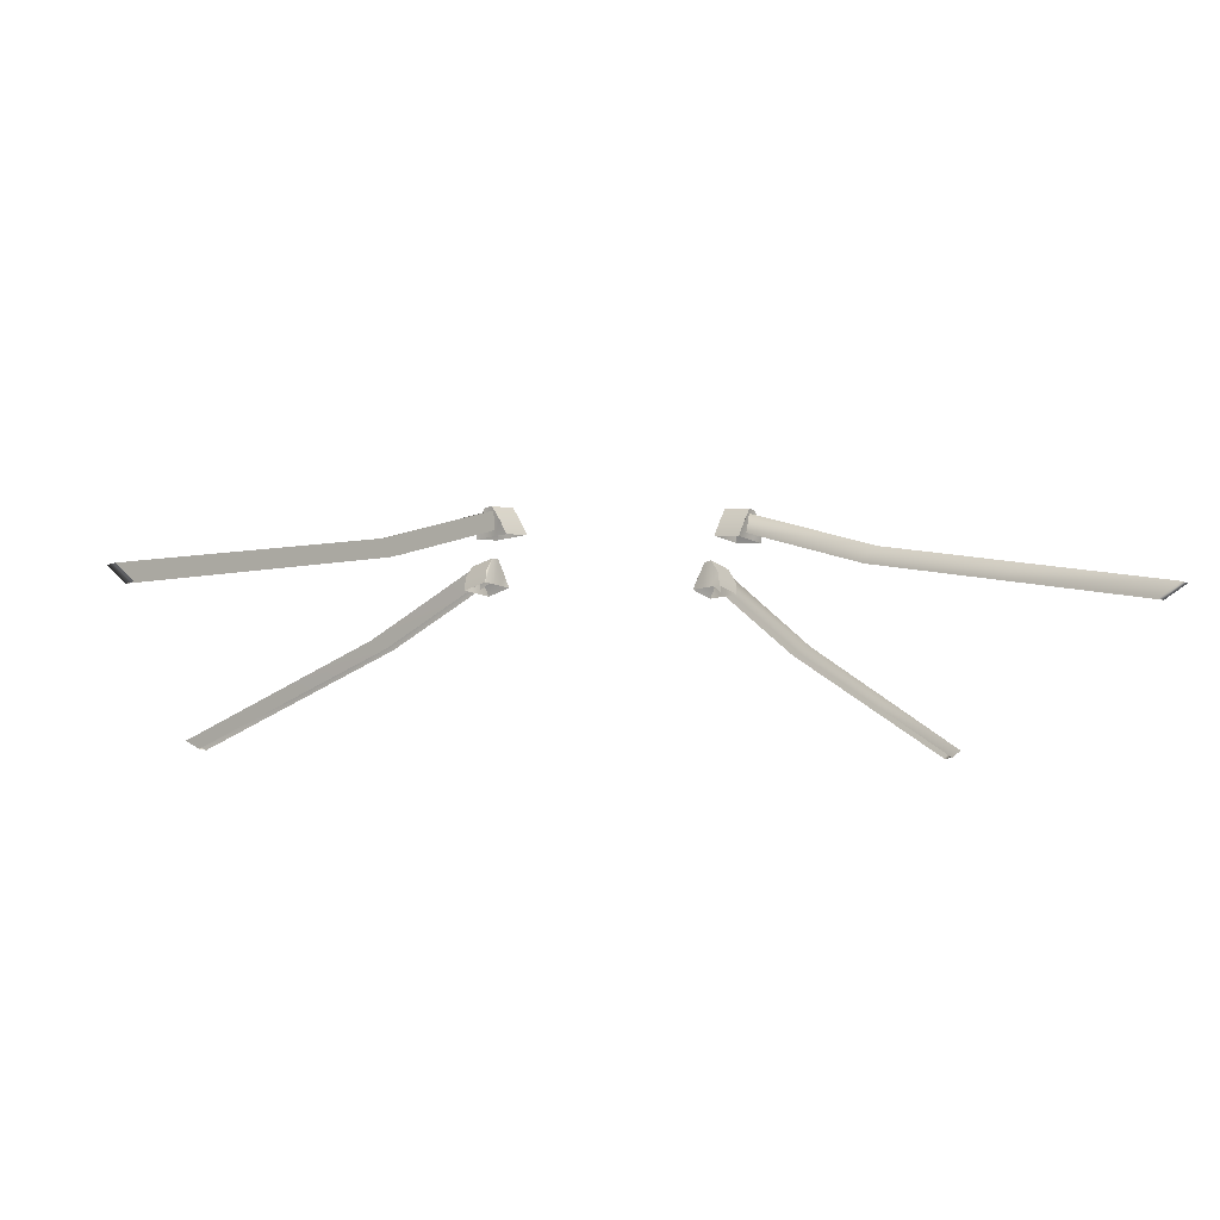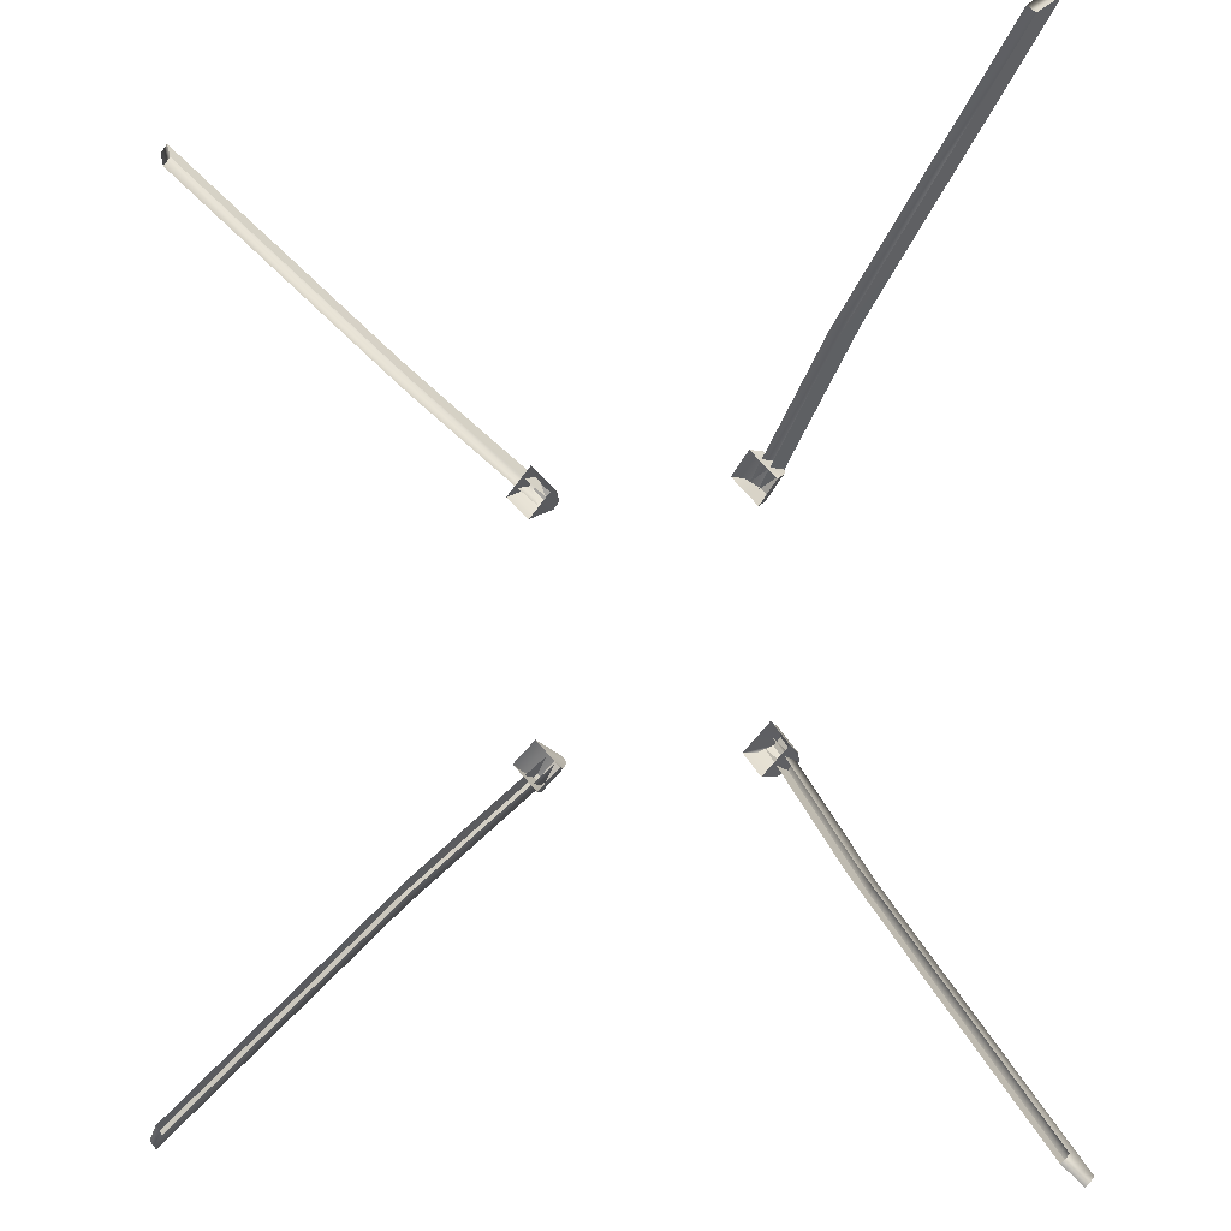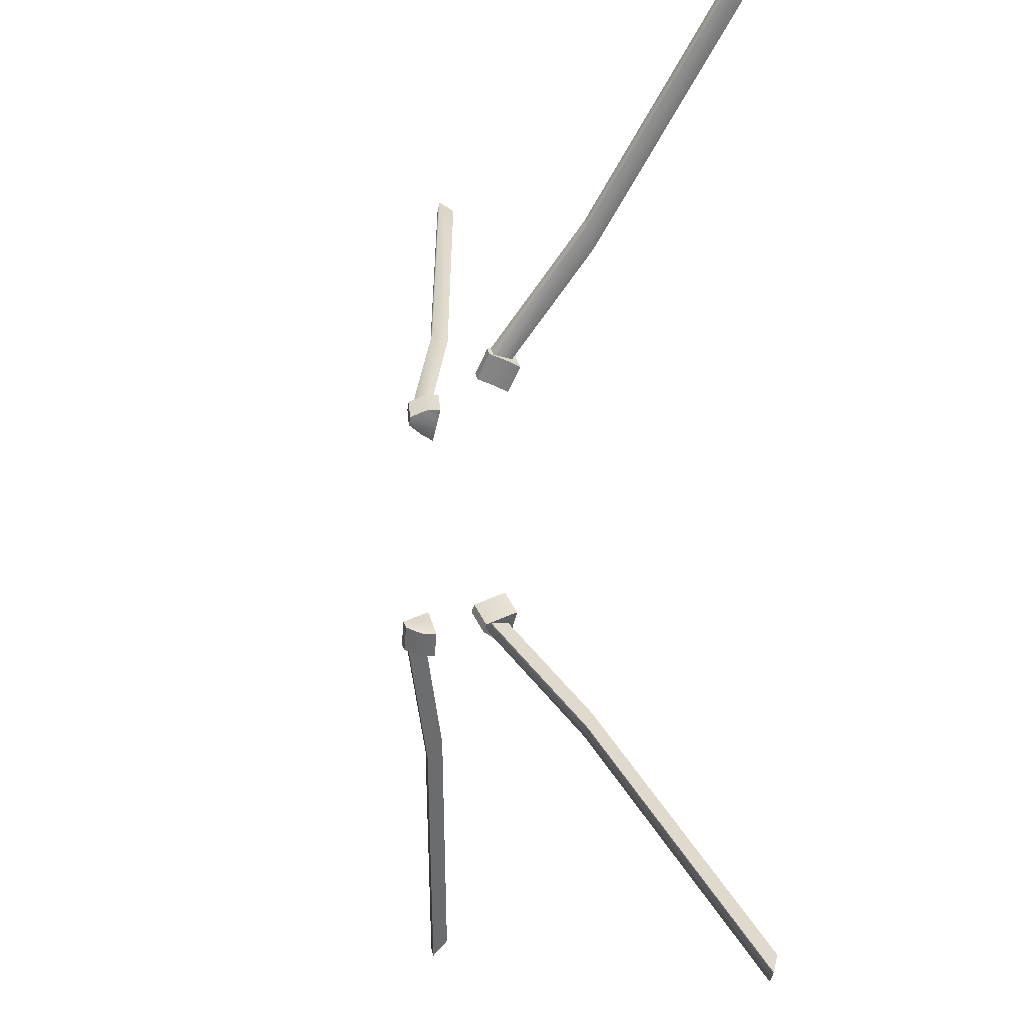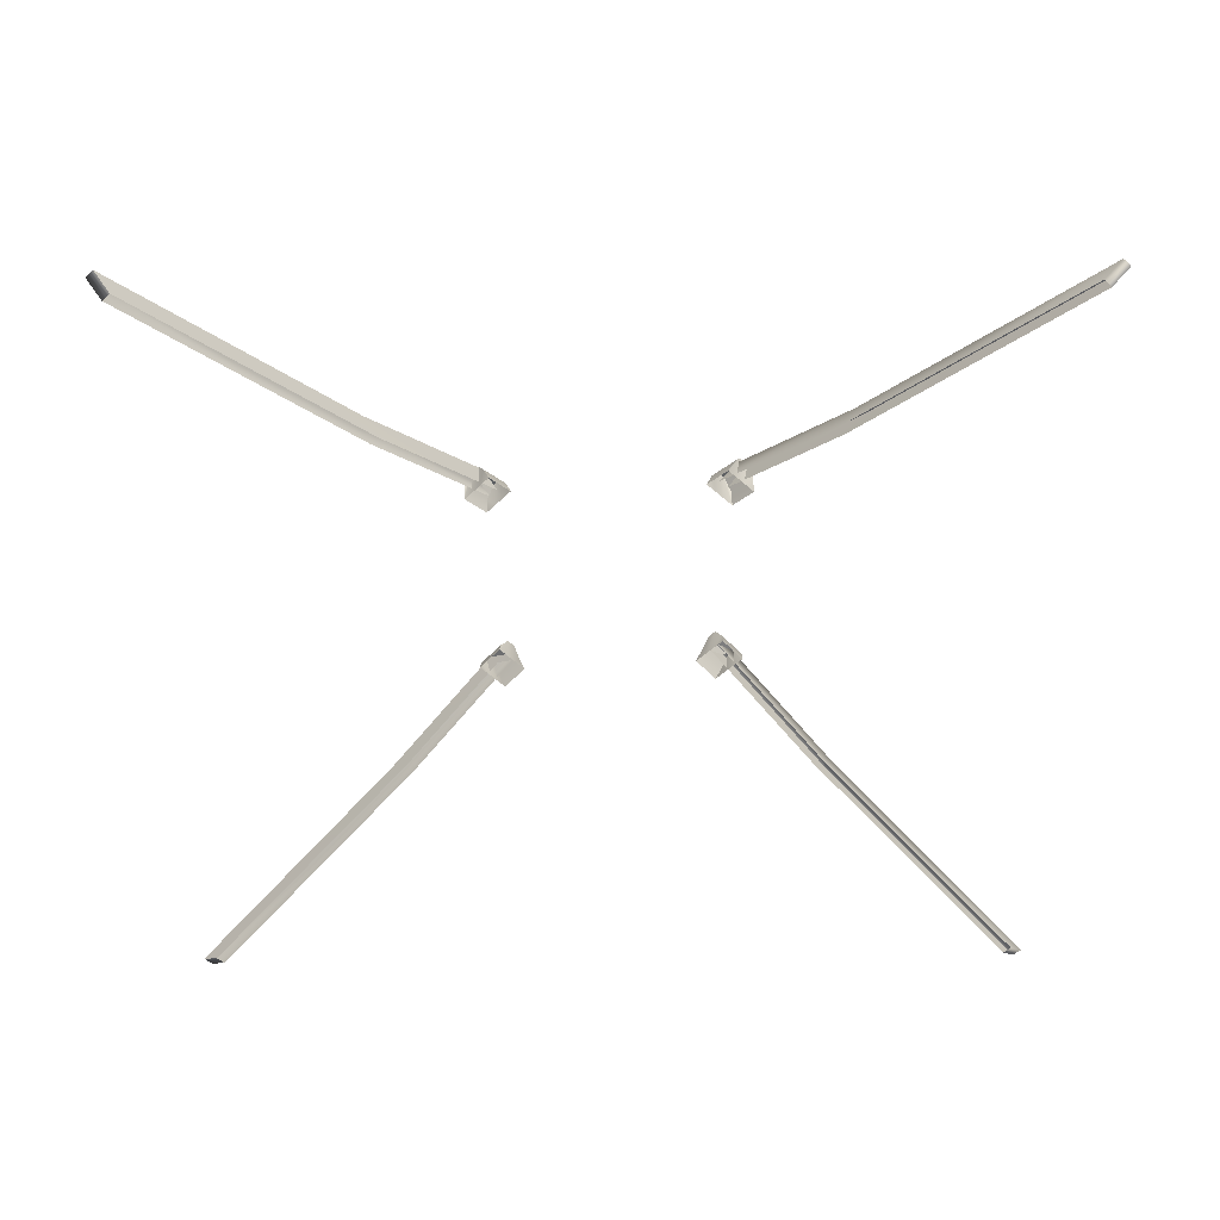
<metadata>
{"format":"obj","ext":"obj","renderer":"f3d","projection":"perspective","resolution":1024,"background":"white","views":[{"elev":-12.4,"azim":85.1,"up":"+Y"},{"elev":-6.2,"azim":32.4,"up":"+Z"},{"elev":-9.1,"azim":-110.1,"up":"+Z"},{"elev":-49.7,"azim":-89.7,"up":"+Y"}]}
</metadata>
<code>
g Object11
v 1.154 1.82 6.77
v 2.875 5.638 5.033
v -2.407 6.869 -0.2147
v -4.128 3.051 1.522
v 2.875 5.638 5.033
v 4.626 5.435 3.268
v -0.6563 6.666 -1.98
v -2.407 6.869 -0.2147
v 4.626 5.435 3.268
v 6.401 1.699 1.478
v 1.119 2.93 -3.77
v -0.6563 6.666 -1.98
v -0.1784 -1.76 6.779
v 2.283 -1.817 4.296
v 2.875 5.638 5.033
v 1.154 1.82 6.77
v 4.033 -1.857 2.532
v 4.626 5.435 3.268
v 6.697 -1.919 -0.155
v 6.401 1.699 1.478
v 6.697 -1.919 -0.155
v 1.415 -0.6879 -5.403
v 1.415 -0.6879 -5.403
v -1.249 -0.6265 -2.715
v -0.6563 6.666 -1.98
v 1.119 2.93 -3.77
v -2.999 -0.5862 -0.9513
v -2.407 6.869 -0.2147
v -5.46 -0.5295 1.531
v -4.128 3.051 1.522
v -5.46 -0.5295 1.531
v -0.1784 -1.76 6.779
v 58.47 -19.68 56.45
v 85.64 -29.63 83.63
v 54.22 -22.64 52.9
v 81.39 -32.59 80.09
v 31.3 -9.725 29.27
v 27.05 -12.69 25.72
v 4.129 4.796 2.092
v -0.117 1.835 -1.454
v 83.67 -29.63 85.6
v 56.5 -19.68 58.42
v 52.25 -22.64 54.87
v 79.42 -32.59 82.06
v 29.33 -9.725 31.24
v 25.08 -12.69 27.69
v 2.159 4.797 4.062
v -2.087 1.835 0.5158
v 85.64 -29.63 83.63
v 58.47 -19.68 56.45
v 81.39 -32.59 80.09
v 85.64 -29.63 83.63
v 58.47 -19.68 56.45
v 31.3 -9.725 29.27
v 31.3 -9.725 29.27
v 4.129 4.796 2.092
v -62.76 1.76 2.842
v -61.06 5.619 4.527
v -55.81 6.85 -0.7456
v -57.51 2.991 -2.431
v -61.06 5.619 4.527
v -59.36 5.456 6.213
v -54.11 6.687 0.9401
v -55.81 6.85 -0.7456
v -59.36 5.456 6.213
v -57.66 1.76 7.899
v -52.4 2.991 2.626
v -54.11 6.687 0.9401
v -62.79 -1.839 1.49
v -60.4 -1.839 3.862
v -61.06 5.619 4.527
v -62.76 1.76 2.842
v -58.7 -1.839 5.548
v -59.36 5.456 6.213
v -56.11 -1.839 8.116
v -57.66 1.76 7.899
v -56.11 -1.839 8.116
v -50.85 -0.6082 2.843
v -50.85 -0.6082 2.843
v -53.44 -0.6082 0.2748
v -54.11 6.687 0.9401
v -52.4 2.991 2.626
v -55.14 -0.6082 -1.411
v -55.81 6.85 -0.7456
v -57.54 -0.6082 -3.784
v -57.51 2.991 -2.431
v -57.54 -0.6082 -3.784
v -62.79 -1.839 1.49
v -112.5 -19.68 60.06
v -139.7 -29.63 87.23
v -109 -22.64 55.81
v -136.2 -32.59 82.98
v -85.36 -9.725 32.89
v -81.81 -12.69 28.64
v -58.18 4.796 5.719
v -54.64 1.835 1.473
v -141.7 -29.63 85.26
v -114.5 -19.68 58.09
v -111 -22.64 53.84
v -138.1 -32.59 81.01
v -87.33 -9.725 30.92
v -83.78 -12.69 26.67
v -60.15 4.796 3.749
v -56.61 1.835 -0.4972
v -139.7 -29.63 87.23
v -112.5 -19.68 60.06
v -136.2 -32.59 82.98
v -139.7 -29.63 87.23
v -112.5 -19.68 60.06
v -85.36 -9.725 32.89
v -85.36 -9.725 32.89
v -58.18 4.796 5.719
v -55.55 1.692 -64.52
v -57.27 5.595 -62.89
v -52.06 6.827 -57.57
v -50.35 2.924 -59.2
v -57.27 5.595 -62.89
v -58.96 5.476 -61.29
v -53.75 6.708 -55.97
v -52.06 6.827 -57.57
v -58.96 5.476 -61.29
v -60.62 1.825 -59.71
v -55.41 3.057 -54.4
v -53.75 6.708 -55.97
v -54.16 -1.923 -64.56
v -56.53 -1.861 -62.3
v -57.27 5.595 -62.89
v -55.55 1.692 -64.52
v -58.22 -1.816 -60.7
v -58.96 5.476 -61.29
v -60.79 -1.749 -58.26
v -60.62 1.825 -59.71
v -60.79 -1.749 -58.26
v -55.58 -0.5167 -52.94
v -55.58 -0.5167 -52.94
v -53.01 -0.5843 -55.38
v -53.75 6.708 -55.97
v -55.41 3.057 -54.4
v -51.32 -0.6288 -56.98
v -52.06 6.827 -57.57
v -48.95 -0.6913 -59.24
v -50.35 2.924 -59.2
v -48.95 -0.6913 -59.24
v -54.16 -1.923 -64.56
v -112.8 -19.68 -114.4
v -140 -29.63 -141.6
v -108.6 -22.64 -110.9
v -135.7 -32.59 -138.1
v -85.63 -9.725 -87.24
v -81.38 -12.69 -83.7
v -58.46 4.796 -60.06
v -54.21 1.835 -56.52
v -138 -29.63 -143.6
v -110.8 -19.68 -116.4
v -106.6 -22.64 -112.8
v -133.8 -32.59 -140
v -83.66 -9.725 -89.21
v -79.41 -12.69 -85.67
v -56.49 4.796 -62.03
v -52.24 1.835 -58.49
v -140 -29.63 -141.6
v -112.8 -19.68 -114.4
v -135.7 -32.59 -138.1
v -140 -29.63 -141.6
v -112.8 -19.68 -114.4
v -85.63 -9.725 -87.24
v -85.63 -9.725 -87.24
v -58.46 4.796 -60.06
v 9.22 1.76 -57.78
v 7.46 5.619 -59.42
v 2.26 6.85 -54.09
v 4.02 2.991 -52.45
v 7.46 5.619 -59.42
v 5.7 5.456 -61.07
v 0.4998 6.687 -55.74
v 2.26 6.85 -54.09
v 5.7 5.456 -61.07
v 3.94 1.76 -62.71
v -1.26 2.991 -57.39
v 0.4998 6.687 -55.74
v 9.281 -1.839 -56.43
v 6.804 -1.839 -58.75
v 7.46 5.619 -59.42
v 9.22 1.76 -57.78
v 5.044 -1.839 -60.39
v 5.7 5.456 -61.07
v 2.363 -1.839 -62.9
v 3.94 1.76 -62.71
v 2.363 -1.839 -62.9
v -2.838 -0.6082 -57.58
v -2.838 -0.6082 -57.58
v -0.1564 -0.6082 -55.07
v 0.4998 6.687 -55.74
v -1.26 2.991 -57.39
v 1.604 -0.6082 -53.42
v 2.26 6.85 -54.09
v 4.081 -0.6082 -51.11
v 4.02 2.991 -52.45
v 4.081 -0.6082 -51.11
v 9.281 -1.839 -56.43
v 58.94 -19.68 -114.9
v 86.12 -29.63 -142.1
v 55.39 -22.64 -110.7
v 82.58 -32.59 -137.8
v 31.76 -9.725 -87.73
v 28.21 -12.69 -83.48
v 4.582 4.796 -60.56
v 1.036 1.835 -56.32
v 88.09 -29.63 -140.1
v 60.91 -19.68 -112.9
v 57.36 -22.64 -108.7
v 84.54 -32.59 -135.9
v 33.73 -9.725 -85.76
v 30.18 -12.69 -81.51
v 6.551 4.796 -58.59
v 3.006 1.835 -54.35
v 86.12 -29.63 -142.1
v 58.94 -19.68 -114.9
v 82.58 -32.59 -137.8
v 86.12 -29.63 -142.1
v 58.94 -19.68 -114.9
v 31.76 -9.725 -87.73
v 31.76 -9.725 -87.73
v 4.582 4.796 -60.56
f 3 1 2
f 1 3 4
f 7 5 6
f 5 7 8
f 11 9 10
f 9 11 12
f 15 13 14
f 13 15 16
f 18 14 17
f 14 18 15
f 20 17 19
f 17 20 18
f 11 21 22
f 21 11 10
f 25 23 24
f 23 25 26
f 28 24 27
f 24 28 25
f 30 27 29
f 27 30 28
f 1 31 32
f 31 1 4
f 35 33 34
f 34 36 35
f 38 37 33
f 33 35 38
f 40 39 37
f 37 38 40
f 43 41 42
f 41 43 44
f 46 42 45
f 42 46 43
f 48 45 47
f 45 48 46
f 49 42 41
f 42 49 50
f 51 41 44
f 41 51 52
f 53 45 42
f 45 53 54
f 55 47 45
f 47 55 56
f 59 57 58
f 57 59 60
f 63 61 62
f 61 63 64
f 67 65 66
f 65 67 68
f 71 69 70
f 69 71 72
f 74 70 73
f 70 74 71
f 76 73 75
f 73 76 74
f 67 77 78
f 77 67 66
f 81 79 80
f 79 81 82
f 84 80 83
f 80 84 81
f 86 83 85
f 83 86 84
f 57 87 88
f 87 57 60
f 91 89 90
f 90 92 91
f 94 93 89
f 89 91 94
f 96 95 93
f 93 94 96
f 99 97 98
f 97 99 100
f 102 98 101
f 98 102 99
f 104 101 103
f 101 104 102
f 105 98 97
f 98 105 106
f 107 97 100
f 97 107 108
f 109 101 98
f 101 109 110
f 111 103 101
f 103 111 112
f 115 113 114
f 113 115 116
f 119 117 118
f 117 119 120
f 123 121 122
f 121 123 124
f 127 125 126
f 125 127 128
f 130 126 129
f 126 130 127
f 132 129 131
f 129 132 130
f 123 133 134
f 133 123 122
f 137 135 136
f 135 137 138
f 140 136 139
f 136 140 137
f 142 139 141
f 139 142 140
f 113 143 144
f 143 113 116
f 147 145 146
f 146 148 147
f 150 149 145
f 145 147 150
f 152 151 149
f 149 150 152
f 155 153 154
f 153 155 156
f 158 154 157
f 154 158 155
f 160 157 159
f 157 160 158
f 161 154 153
f 154 161 162
f 163 153 156
f 153 163 164
f 165 157 154
f 157 165 166
f 167 159 157
f 159 167 168
f 171 169 170
f 169 171 172
f 175 173 174
f 173 175 176
f 179 177 178
f 177 179 180
f 183 181 182
f 181 183 184
f 186 182 185
f 182 186 183
f 188 185 187
f 185 188 186
f 179 189 190
f 189 179 178
f 193 191 192
f 191 193 194
f 196 192 195
f 192 196 193
f 198 195 197
f 195 198 196
f 169 199 200
f 199 169 172
f 203 201 202
f 202 204 203
f 206 205 201
f 201 203 206
f 208 207 205
f 205 206 208
f 211 209 210
f 209 211 212
f 214 210 213
f 210 214 211
f 216 213 215
f 213 216 214
f 217 210 209
f 210 217 218
f 219 209 212
f 209 219 220
f 221 213 210
f 213 221 222
f 223 215 213
f 215 223 224

</code>
